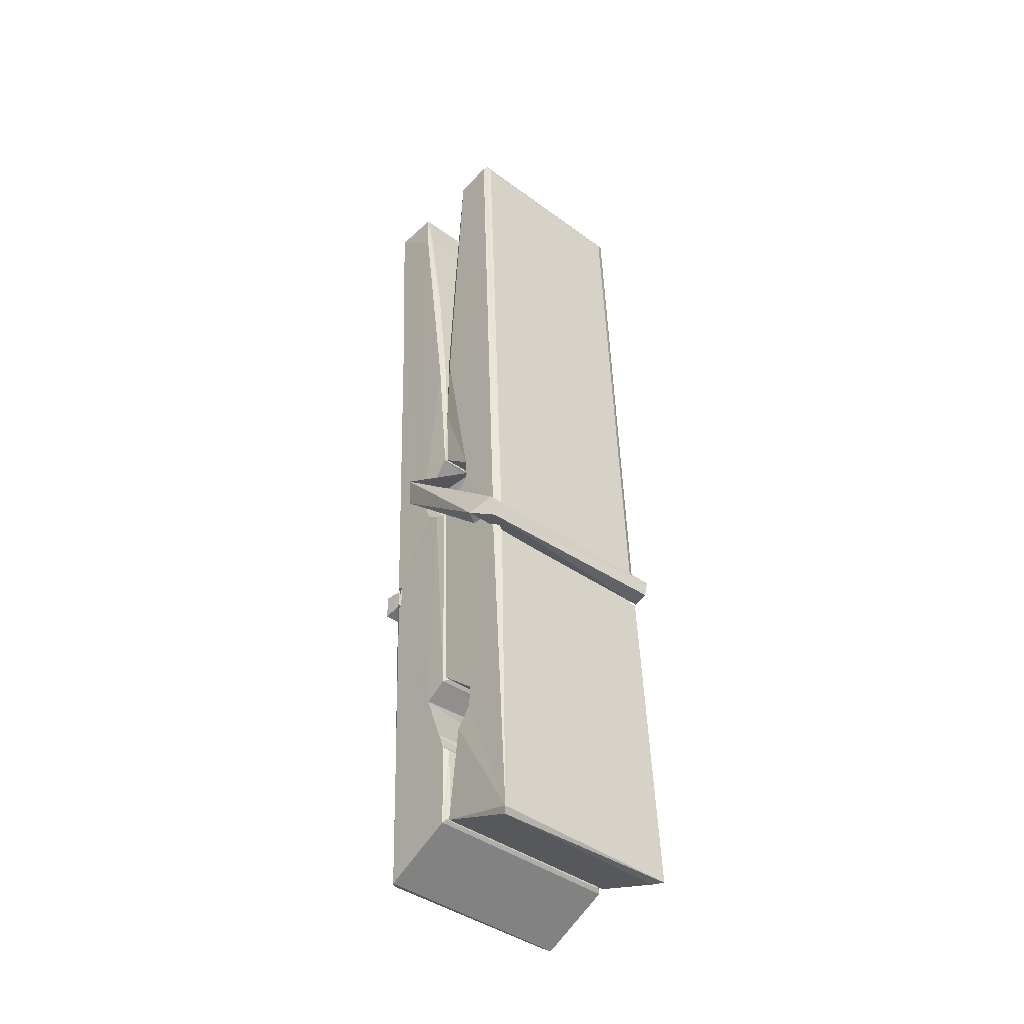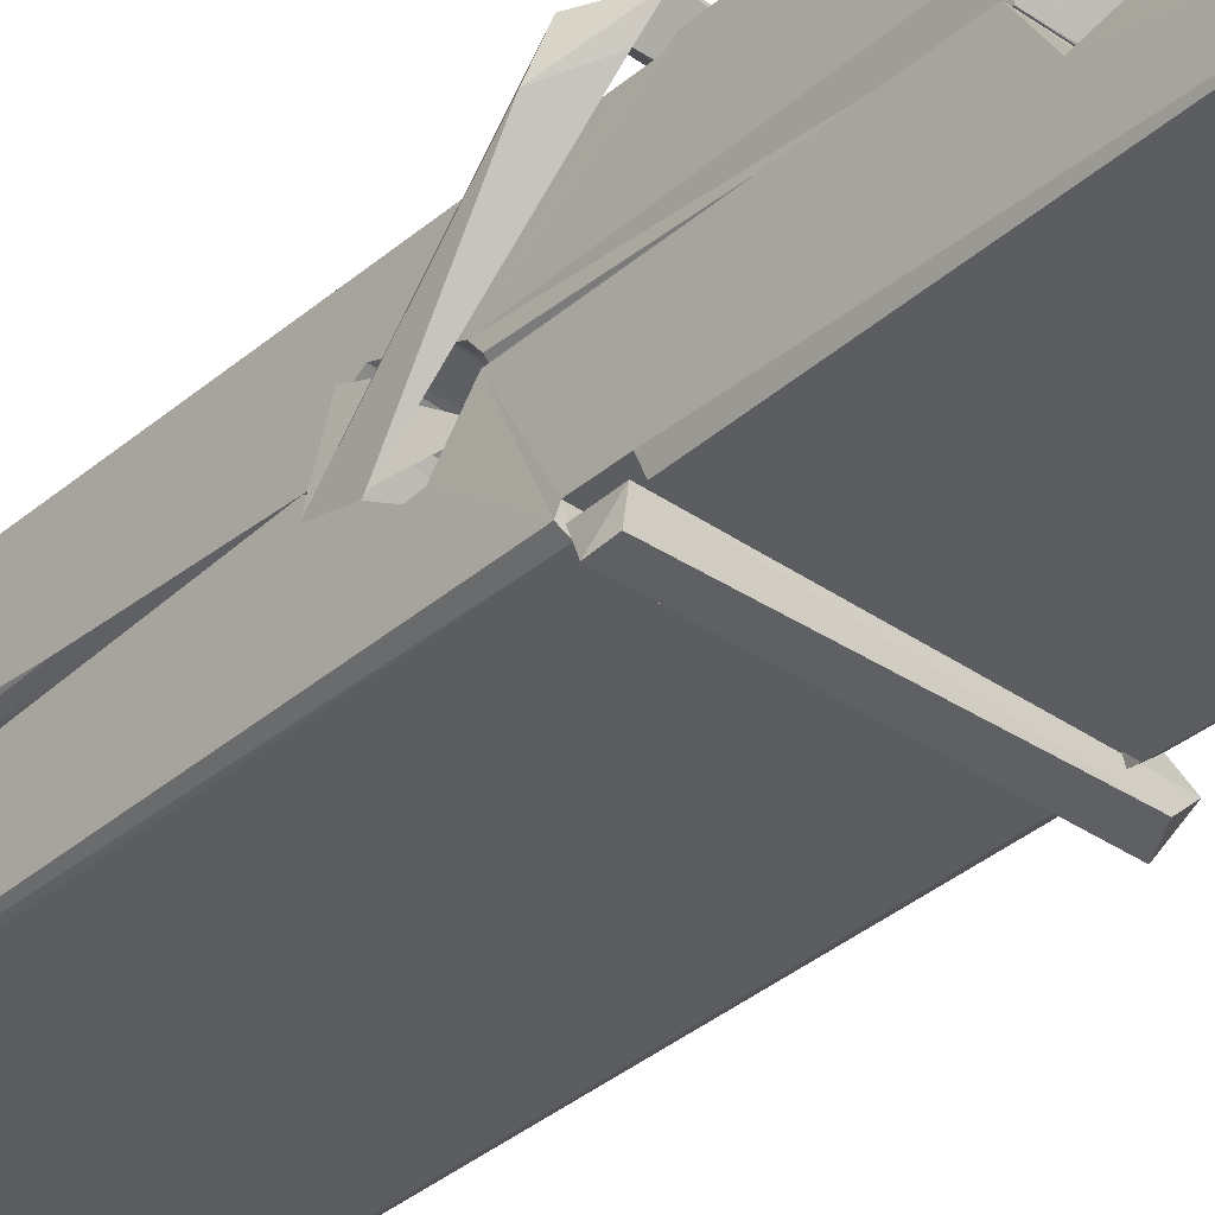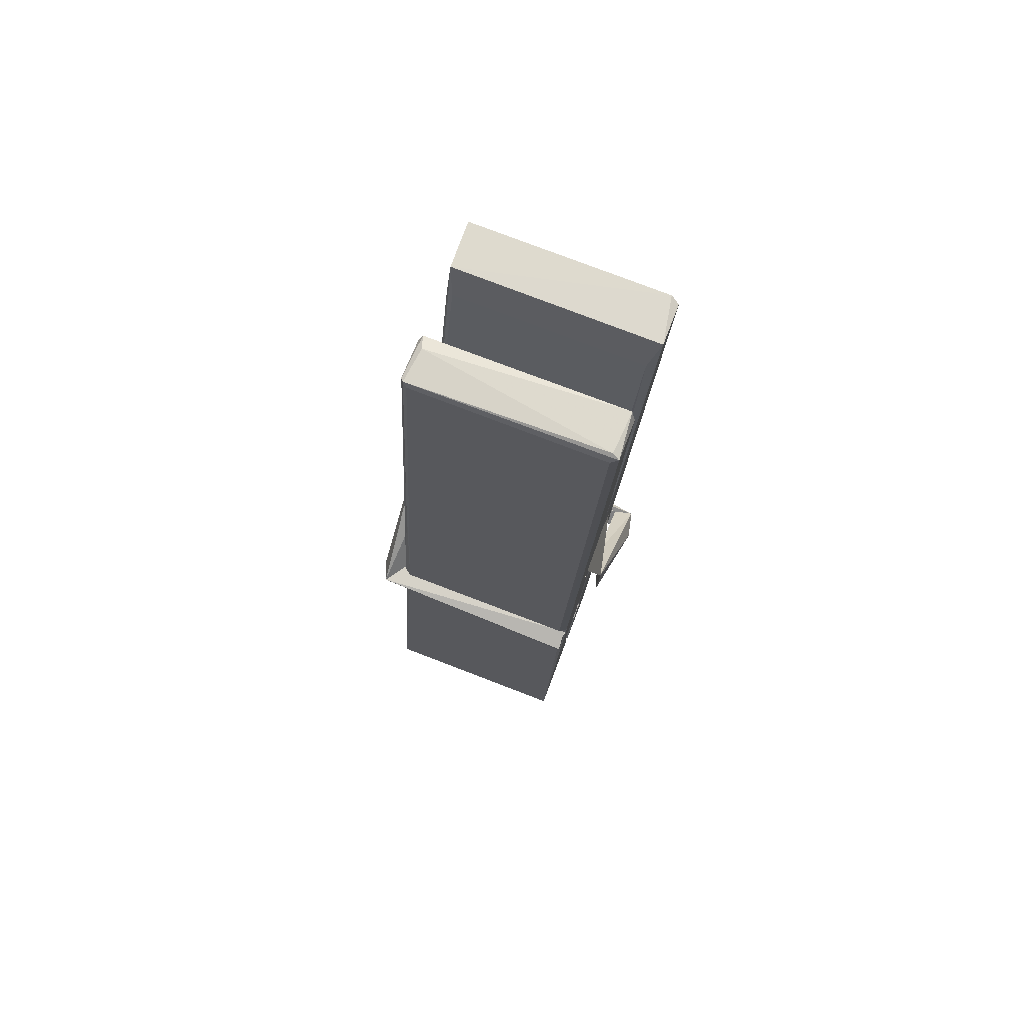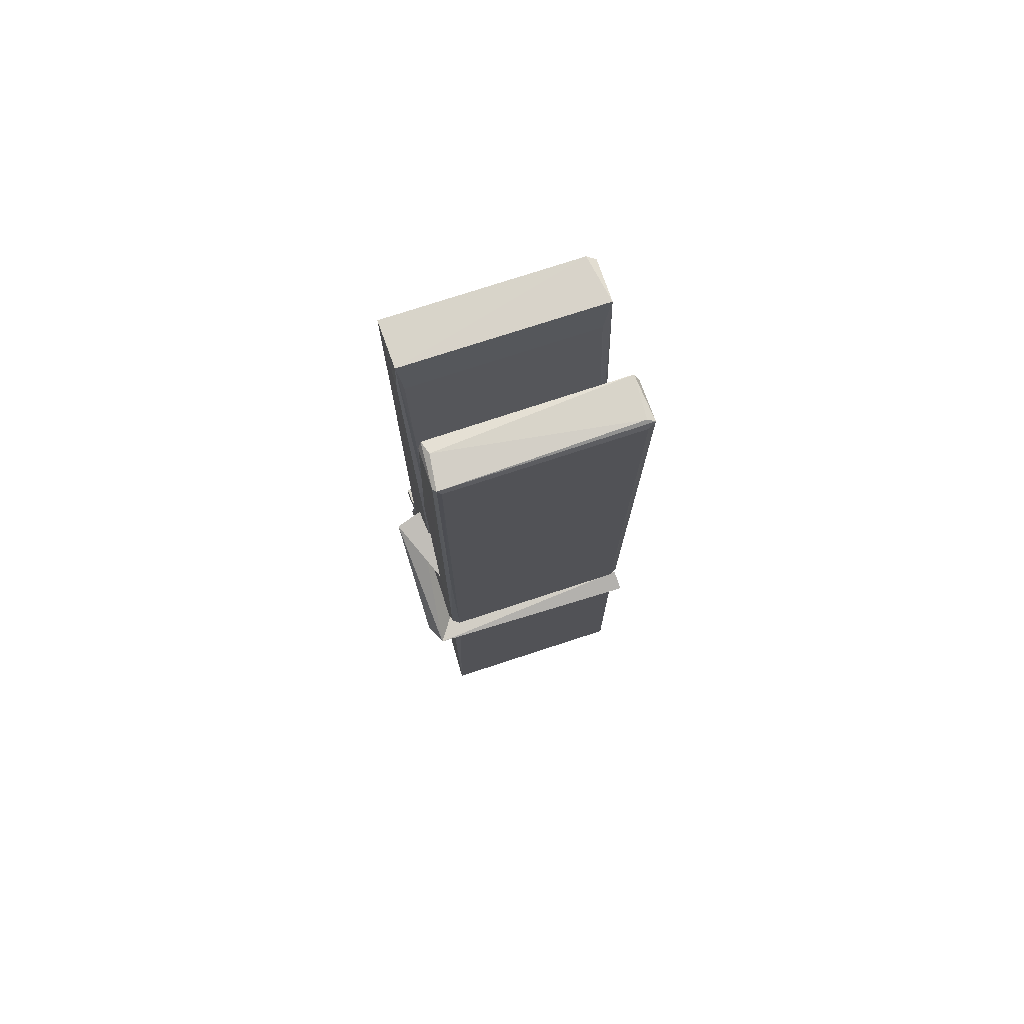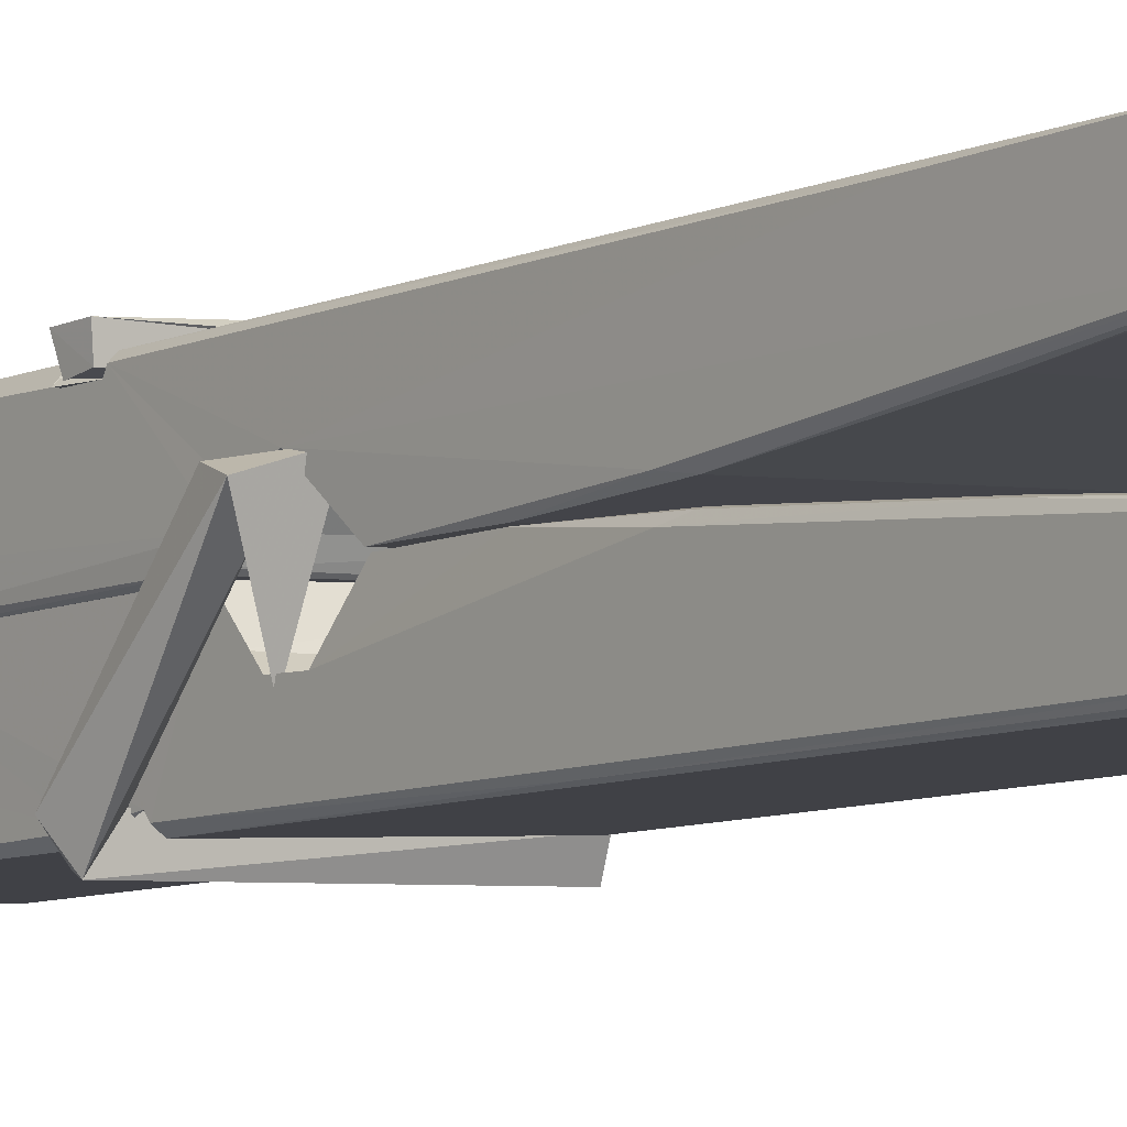
<metadata>
{"format":"obj","ext":"obj","renderer":"f3d","projection":"perspective","resolution":1024,"background":"white","views":[{"elev":-39.0,"azim":139.0,"up":"+Y"},{"elev":-39.6,"azim":-39.2,"up":"+Z"},{"elev":75.0,"azim":-158.8,"up":"+Y"},{"elev":79.8,"azim":162.3,"up":"+Y"},{"elev":-2.7,"azim":142.9,"up":"+Z"}]}
</metadata>
<code>
v -0.5773 -0.288 -1.58
v -0.4138 -0.254 -1.64
v -0.5756 -0.2557 -1.641
v -0.5717 -0.2522 -1.641
v -0.589 0.2908 -1.596
v -0.5875 0.37 -1.584
v -0.5898 0.4671 -1.566
v -0.5847 0.2594 -1.602
v -0.432 0.468 -1.566
v -0.5909 0.4633 -1.523
v -0.591 0.2304 -1.603
v -0.5977 0.5024 -1.56
v -0.4174 -0.1195 -1.631
v -0.5843 -0.01382 -1.561
v -0.5867 0.06371 -1.608
v -0.5805 -0.1856 -1.627
v -0.5803 -0.1786 -1.615
v -0.5815 -0.1306 -1.618
v -0.4158 -0.172 -1.612
v -0.4214 -0.1514 -1.605
v -0.5757 -0.1688 -1.607
v -0.4225 0.09594 -1.588
v -0.4268 0.114 -1.592
v -0.588 0.1144 -1.595
v -0.5873 0.1263 -1.614
v -0.4244 0.1315 -1.615
v -0.5794 0.009494 -1.556
v -0.4373 0.471 -1.568
v -0.4345 0.507 -1.561
v -0.4309 0.2634 -1.603
v -0.4221 0.07421 -1.598
v -0.4228 0.06418 -1.619
v -0.4219 0.06801 -1.609
v -0.4225 -0.1166 -1.633
v -0.4159 -0.2516 -1.642
v -0.4191 -0.2482 -1.643
v -0.4161 -0.007376 -1.566
v -0.5773 -0.01378 -1.557
v -0.4368 0.4679 -1.524
v -0.4349 0.374 -1.585
v -0.5866 0.08442 -1.587
v -0.5782 -0.1219 -1.632
v -0.5711 -0.1505 -1.604
v -0.4156 -0.1841 -1.635
v -0.5828 0.1852 -1.61
v -0.4286 0.1891 -1.611
v -0.5876 0.1028 -1.588
v -0.5974 0.4971 -1.525
v -0.5904 0.5002 -1.521
v -0.433 0.5043 -1.522
v -0.4288 0.3445 -1.536
v -0.4202 0.01499 -1.56
v -0.4195 -0.187 -1.638
v -0.4126 -0.2834 -1.582
v -0.4168 -0.2824 -1.578
v -0.572 -0.2859 -1.576
v -0.5786 -0.2585 -1.638
v -0.4266 0.2496 -1.601
v -0.4168 -0.1308 -1.613
v -0.5818 0.05841 -1.619
v -0.4271 0.06216 -1.621
v -0.4201 0.01257 -1.565
v -0.5865 0.05775 -1.616
v -0.4195 -0.01083 -1.563
v -0.4247 -0.009805 -1.558
v -0.5753 -0.1911 -1.637
v -0.5851 0.008285 -1.563
v -0.5844 -0.01171 -1.565
v -0.4248 0.01352 -1.557
v -0.5947 0.5068 -1.616
v -0.4168 -0.2524 -1.644
v -0.5881 0.2599 -1.609
v -0.5912 0.3713 -1.612
v -0.4333 0.5035 -1.621
v -0.4337 0.5091 -1.653
v -0.4267 0.2507 -1.615
v -0.429 0.2641 -1.611
v -0.432 0.3761 -1.614
v -0.5915 0.2463 -1.614
v -0.5819 -0.122 -1.633
v -0.4173 -0.1176 -1.634
v -0.4158 -0.1765 -1.654
v -0.5818 -0.1403 -1.664
v -0.5825 0.0009578 -1.692
v -0.4177 -0.1268 -1.655
v -0.584 0.09536 -1.648
v -0.4265 0.1205 -1.639
v -0.5812 0.1188 -1.634
v -0.4232 0.1078 -1.647
v -0.5884 0.1264 -1.616
v -0.5872 0.07805 -1.645
v -0.4225 0.07566 -1.641
v -0.4227 0.08754 -1.648
v -0.4263 0.1316 -1.617
v -0.5863 0.05853 -1.62
v -0.5927 0.5024 -1.656
v -0.4326 0.2639 -1.611
v -0.4165 -0.1606 -1.665
v -0.4265 0.005022 -1.693
v -0.4294 0.2157 -1.677
v -0.4393 0.5064 -1.657
v -0.4395 0.512 -1.628
v -0.4361 0.5086 -1.618
v -0.4356 0.3759 -1.613
v -0.5879 0.1069 -1.645
v -0.417 -0.1429 -1.666
v -0.5807 -0.1752 -1.659
v -0.5786 -0.2558 -1.643
v -0.5864 0.1852 -1.611
v -0.4277 0.1893 -1.613
v -0.4274 0.03413 -1.691
v -0.5986 0.5071 -1.654
v -0.5928 0.5092 -1.651
v -0.4361 0.5111 -1.656
v -0.4216 0.03488 -1.687
v -0.4209 0.002899 -1.688
v -0.4141 -0.2704 -1.713
v -0.5725 -0.2775 -1.704
v -0.5857 0.002177 -1.684
v -0.5981 0.499 -1.619
v -0.4166 -0.2748 -1.709
v -0.5805 0.03015 -1.69
v -0.5864 0.03021 -1.686
v -0.4222 0.06312 -1.621
v -0.5864 0.02755 -1.682
v -0.5754 -0.1903 -1.638
v -0.5785 -0.2767 -1.711
v -0.4215 0.03177 -1.683
v -0.4266 0.00632 -1.685
v -0.5849 0.02762 -1.688
v -0.4202 0.02593 -1.682
v -0.4125 0.01003 -1.7
v -0.5849 0.004681 -1.69
v -0.398 0.01386 -1.684
v -0.5844 0.007814 -1.703
v -0.5861 0.02083 -1.705
v -0.4175 -0.01057 -1.549
v -0.419 -0.005489 -1.564
v -0.419 0.09502 -1.605
v -0.6039 0.00893 -1.55
v -0.4243 0.09152 -1.655
v -0.4343 0.109 -1.586
v -0.5803 0.06099 -1.633
v -0.5882 0.1146 -1.588
v -0.601 0.1098 -1.643
v -0.6003 0.08572 -1.651
v -0.6095 0.01555 -1.574
v -0.5894 0.06983 -1.613
v -0.5653 -0.004754 -1.541
v -0.5893 -0.01764 -1.551
v -0.5913 -0.004616 -1.564
v -0.4192 0.009657 -1.561
v -0.5883 0.006334 -1.553
v -0.4182 0.009793 -1.547
v -0.3998 0.1042 -1.597
v -0.4043 0.08445 -1.592
v -0.41 0.01378 -1.676
v -0.4063 0.02494 -1.702
f 49 29 12
f 8 5 6
f 5 7 6
f 7 40 6
f 40 8 6
f 58 30 29
f 58 29 9
f 12 5 11
f 18 15 42
f 15 63 42
f 20 59 19
f 38 14 1
f 18 43 17
f 18 59 43
f 17 43 21
f 22 23 26
f 41 31 15
f 15 32 60
f 7 5 12
f 50 9 29
f 48 10 49
f 28 12 29
f 28 29 40
f 29 30 40
f 23 24 26
f 22 47 23
f 47 24 23
f 41 22 31
f 18 13 59
f 43 59 20
f 19 17 21
f 21 20 19
f 44 16 19
f 16 17 19
f 54 57 2
f 69 52 51
f 39 51 50
f 28 7 12
f 30 8 40
f 40 7 28
f 25 45 26
f 25 26 24
f 47 22 41
f 31 33 15
f 33 32 15
f 34 13 42
f 42 13 18
f 43 20 21
f 36 35 3
f 36 3 4
f 57 3 2
f 3 35 2
f 10 39 50
f 10 50 49
f 25 11 45
f 11 5 8
f 11 8 45
f 45 8 30
f 26 45 46
f 45 30 46
f 58 22 26
f 26 46 58
f 46 30 58
f 51 39 69
f 39 10 69
f 25 24 11
f 47 67 48
f 67 27 48
f 48 27 10
f 51 9 50
f 22 9 51
f 52 22 51
f 64 37 55
f 55 56 54
f 54 56 1
f 4 3 66
f 36 4 66
f 36 66 53
f 35 36 53
f 35 53 2
f 56 55 38
f 66 3 57
f 1 18 17
f 14 18 1
f 15 18 14
f 47 11 24
f 11 47 48
f 12 11 48
f 49 12 48
f 29 49 50
f 9 22 58
f 31 22 52
f 31 52 33
f 64 19 59
f 19 64 44
f 2 44 64
f 2 64 54
f 57 54 1
f 32 61 60
f 33 13 32
f 62 33 52
f 47 41 15
f 15 60 63
f 60 61 42
f 34 42 61
f 32 13 34
f 32 34 61
f 33 59 13
f 64 59 33
f 38 55 65
f 55 37 65
f 14 68 15
f 60 42 63
f 66 16 44
f 66 44 53
f 2 53 44
f 55 54 64
f 38 1 56
f 17 57 1
f 57 17 16
f 66 57 16
f 15 68 67
f 62 37 64
f 68 37 62
f 68 62 67
f 64 33 62
f 52 69 62
f 67 62 69
f 67 69 27
f 47 15 67
f 69 10 27
f 37 38 65
f 38 37 68
f 68 14 38
f 82 117 71
f 75 76 74
f 76 77 78
f 76 78 74
f 78 103 74
f 73 72 79
f 73 79 120
f 83 85 106
f 83 80 85
f 83 106 98
f 83 98 107
f 106 116 98
f 105 86 91
f 87 94 89
f 112 123 122
f 123 90 105
f 90 88 105
f 70 73 120
f 103 78 104
f 78 77 97
f 78 97 104
f 88 94 87
f 89 86 105
f 105 87 89
f 93 86 89
f 117 116 99
f 115 100 111
f 96 111 101
f 111 100 101
f 100 114 101
f 72 73 104
f 73 70 103
f 73 103 104
f 104 97 72
f 90 109 94
f 94 88 90
f 105 88 87
f 92 91 93
f 91 86 93
f 95 91 92
f 92 124 95
f 95 81 80
f 80 81 85
f 98 82 107
f 107 82 126
f 108 71 118
f 127 121 117
f 114 112 96
f 114 96 101
f 102 103 70
f 72 97 110
f 72 110 109
f 110 94 109
f 97 77 110
f 89 94 110
f 89 110 76
f 110 77 76
f 122 111 96
f 96 112 122
f 79 72 109
f 109 90 79
f 127 84 119
f 113 112 114
f 114 102 113
f 75 102 114
f 75 114 100
f 75 100 115
f 121 127 118
f 126 71 108
f 84 127 117
f 99 84 117
f 127 83 107
f 127 119 83
f 95 123 91
f 91 123 105
f 90 123 112
f 90 112 79
f 112 120 79
f 112 70 120
f 70 112 113
f 70 113 102
f 102 75 103
f 103 75 74
f 76 75 89
f 75 115 89
f 115 93 89
f 81 128 116
f 106 85 81
f 106 81 116
f 98 116 117
f 98 117 82
f 121 71 117
f 71 121 118
f 127 108 118
f 92 93 124
f 93 115 124
f 123 95 125
f 81 95 124
f 128 81 124
f 124 115 128
f 128 115 111
f 111 122 125
f 111 125 128
f 122 123 125
f 80 83 119
f 71 126 82
f 127 107 108
f 107 126 108
f 119 129 128
f 128 125 119
f 80 125 95
f 125 80 119
f 99 116 128
f 99 128 129
f 99 129 119
f 119 84 99
f 131 158 130
f 132 136 158
f 132 134 133
f 130 136 133
f 132 133 135
f 136 132 135
f 130 158 136
f 149 137 154
f 154 152 153
f 155 134 158
f 158 131 139
f 151 148 153
f 147 146 151
f 155 142 156
f 156 142 139
f 155 139 142
f 142 155 141
f 141 155 142
f 145 144 143
f 145 143 144
f 148 145 144
f 144 145 148
f 146 145 148
f 147 145 146
f 146 148 151
f 147 140 145
f 156 139 131
f 134 155 156
f 155 158 139
f 145 140 148
f 147 150 140
f 150 147 151
f 150 149 140
f 140 153 148
f 153 140 154
f 154 140 149
f 151 138 150
f 153 152 151
f 138 152 137
f 137 152 154
f 150 137 149
f 137 150 138
f 138 151 152
f 157 134 156
f 157 156 131
f 157 131 134
f 132 158 134
f 134 131 133
f 131 130 133
f 133 136 135
f 49 29 12
f 8 5 6
f 5 7 6
f 7 40 6
f 40 8 6
f 58 30 29
f 58 29 9
f 12 5 11
f 18 15 42
f 15 63 42
f 20 59 19
f 38 14 1
f 18 43 17
f 18 59 43
f 17 43 21
f 22 23 26
f 41 31 15
f 15 32 60
f 7 5 12
f 50 9 29
f 48 10 49
f 28 12 29
f 28 29 40
f 29 30 40
f 23 24 26
f 22 47 23
f 47 24 23
f 41 22 31
f 18 13 59
f 43 59 20
f 19 17 21
f 21 20 19
f 44 16 19
f 16 17 19
f 54 57 2
f 69 52 51
f 39 51 50
f 28 7 12
f 30 8 40
f 40 7 28
f 25 45 26
f 25 26 24
f 47 22 41
f 31 33 15
f 33 32 15
f 34 13 42
f 42 13 18
f 43 20 21
f 36 35 3
f 36 3 4
f 57 3 2
f 3 35 2
f 10 39 50
f 10 50 49
f 25 11 45
f 11 5 8
f 11 8 45
f 45 8 30
f 26 45 46
f 45 30 46
f 58 22 26
f 26 46 58
f 46 30 58
f 51 39 69
f 39 10 69
f 25 24 11
f 47 67 48
f 67 27 48
f 48 27 10
f 51 9 50
f 22 9 51
f 52 22 51
f 64 37 55
f 55 56 54
f 54 56 1
f 4 3 66
f 36 4 66
f 36 66 53
f 35 36 53
f 35 53 2
f 56 55 38
f 66 3 57
f 1 18 17
f 14 18 1
f 15 18 14
f 47 11 24
f 11 47 48
f 12 11 48
f 49 12 48
f 29 49 50
f 9 22 58
f 31 22 52
f 31 52 33
f 64 19 59
f 19 64 44
f 2 44 64
f 2 64 54
f 57 54 1
f 32 61 60
f 33 13 32
f 62 33 52
f 47 41 15
f 15 60 63
f 60 61 42
f 34 42 61
f 32 13 34
f 32 34 61
f 33 59 13
f 64 59 33
f 38 55 65
f 55 37 65
f 14 68 15
f 60 42 63
f 66 16 44
f 66 44 53
f 2 53 44
f 55 54 64
f 38 1 56
f 17 57 1
f 57 17 16
f 66 57 16
f 15 68 67
f 62 37 64
f 68 37 62
f 68 62 67
f 64 33 62
f 52 69 62
f 67 62 69
f 67 69 27
f 47 15 67
f 69 10 27
f 37 38 65
f 38 37 68
f 68 14 38
f 82 117 71
f 75 76 74
f 76 77 78
f 76 78 74
f 78 103 74
f 73 72 79
f 73 79 120
f 83 85 106
f 83 80 85
f 83 106 98
f 83 98 107
f 106 116 98
f 105 86 91
f 87 94 89
f 112 123 122
f 123 90 105
f 90 88 105
f 70 73 120
f 103 78 104
f 78 77 97
f 78 97 104
f 88 94 87
f 89 86 105
f 105 87 89
f 93 86 89
f 117 116 99
f 115 100 111
f 96 111 101
f 111 100 101
f 100 114 101
f 72 73 104
f 73 70 103
f 73 103 104
f 104 97 72
f 90 109 94
f 94 88 90
f 105 88 87
f 92 91 93
f 91 86 93
f 95 91 92
f 92 124 95
f 95 81 80
f 80 81 85
f 98 82 107
f 107 82 126
f 108 71 118
f 127 121 117
f 114 112 96
f 114 96 101
f 102 103 70
f 72 97 110
f 72 110 109
f 110 94 109
f 97 77 110
f 89 94 110
f 89 110 76
f 110 77 76
f 122 111 96
f 96 112 122
f 79 72 109
f 109 90 79
f 127 84 119
f 113 112 114
f 114 102 113
f 75 102 114
f 75 114 100
f 75 100 115
f 121 127 118
f 126 71 108
f 84 127 117
f 99 84 117
f 127 83 107
f 127 119 83
f 95 123 91
f 91 123 105
f 90 123 112
f 90 112 79
f 112 120 79
f 112 70 120
f 70 112 113
f 70 113 102
f 102 75 103
f 103 75 74
f 76 75 89
f 75 115 89
f 115 93 89
f 81 128 116
f 106 85 81
f 106 81 116
f 98 116 117
f 98 117 82
f 121 71 117
f 71 121 118
f 127 108 118
f 92 93 124
f 93 115 124
f 123 95 125
f 81 95 124
f 128 81 124
f 124 115 128
f 128 115 111
f 111 122 125
f 111 125 128
f 122 123 125
f 80 83 119
f 71 126 82
f 127 107 108
f 107 126 108
f 119 129 128
f 128 125 119
f 80 125 95
f 125 80 119
f 99 116 128
f 99 128 129
f 99 129 119
f 119 84 99
f 131 158 130
f 132 136 158
f 132 134 133
f 130 136 133
f 132 133 135
f 136 132 135
f 130 158 136
f 149 137 154
f 154 152 153
f 155 134 158
f 158 131 139
f 151 148 153
f 147 146 151
f 155 142 156
f 156 142 139
f 155 139 142
f 142 155 141
f 141 155 142
f 145 144 143
f 145 143 144
f 148 145 144
f 144 145 148
f 146 145 148
f 147 145 146
f 146 148 151
f 147 140 145
f 156 139 131
f 134 155 156
f 155 158 139
f 145 140 148
f 147 150 140
f 150 147 151
f 150 149 140
f 140 153 148
f 153 140 154
f 154 140 149
f 151 138 150
f 153 152 151
f 138 152 137
f 137 152 154
f 150 137 149
f 137 150 138
f 138 151 152
f 157 134 156
f 157 156 131
f 157 131 134
f 132 158 134
f 134 131 133
f 131 130 133
f 133 136 135

</code>
